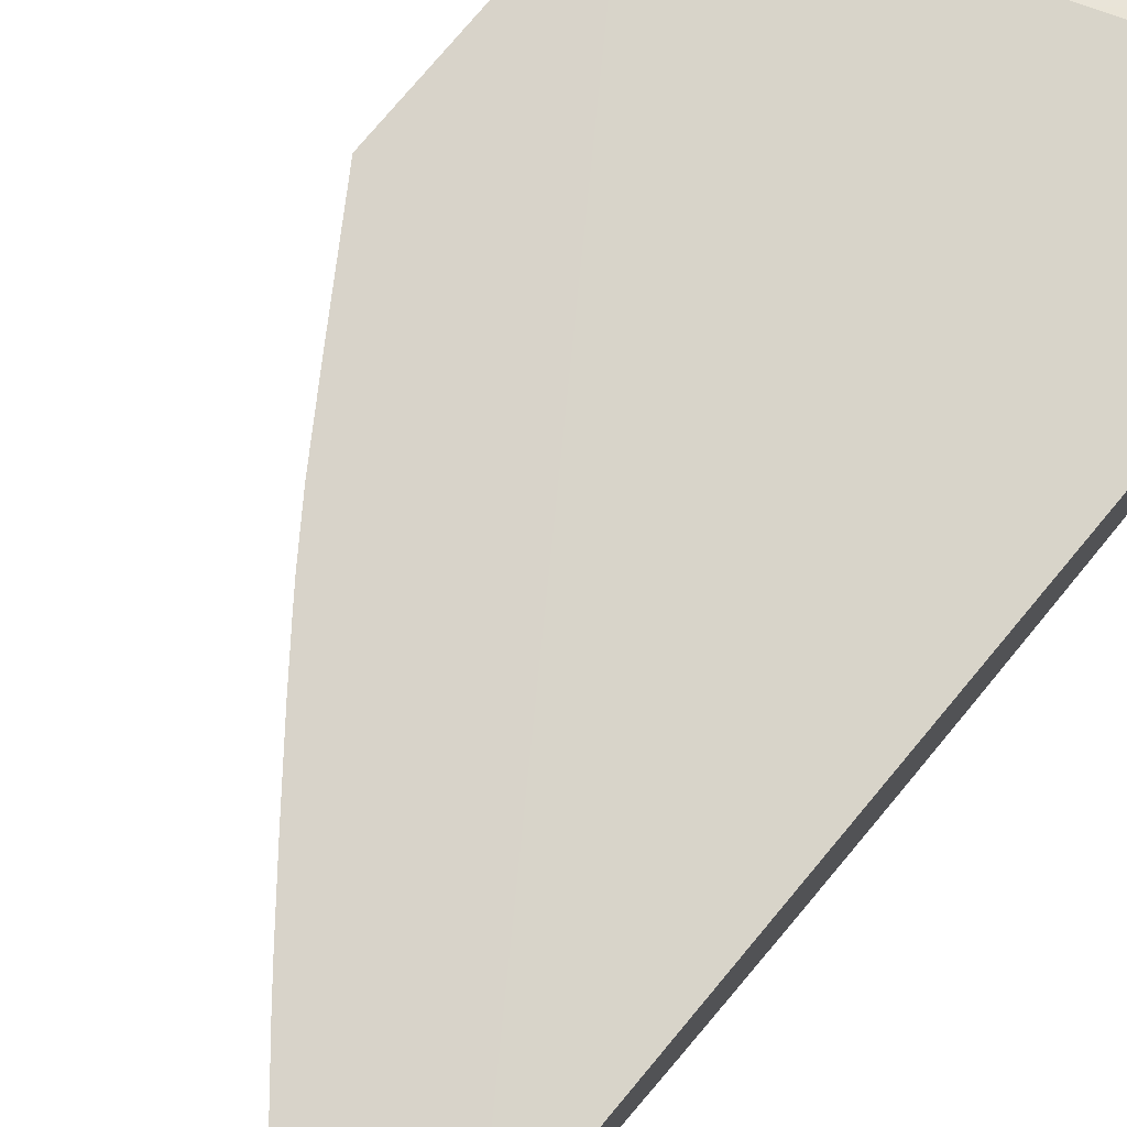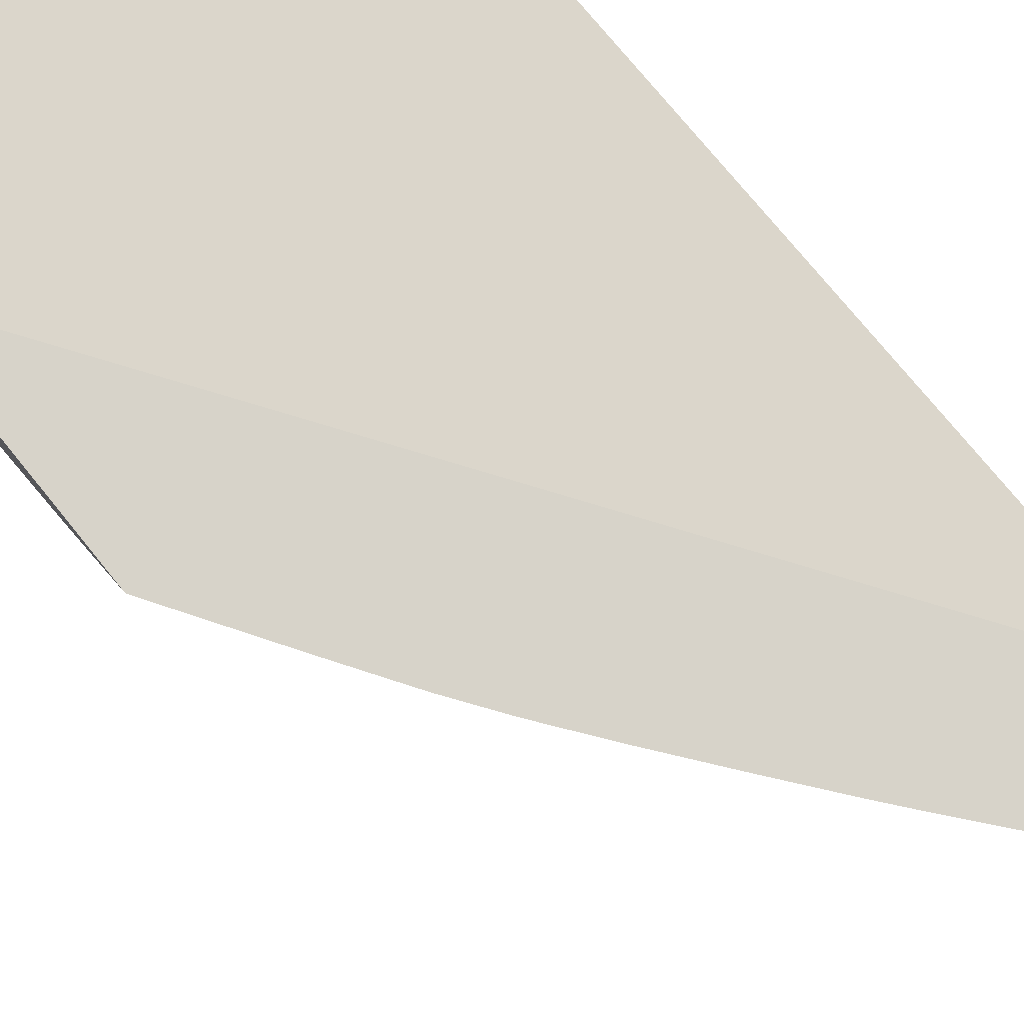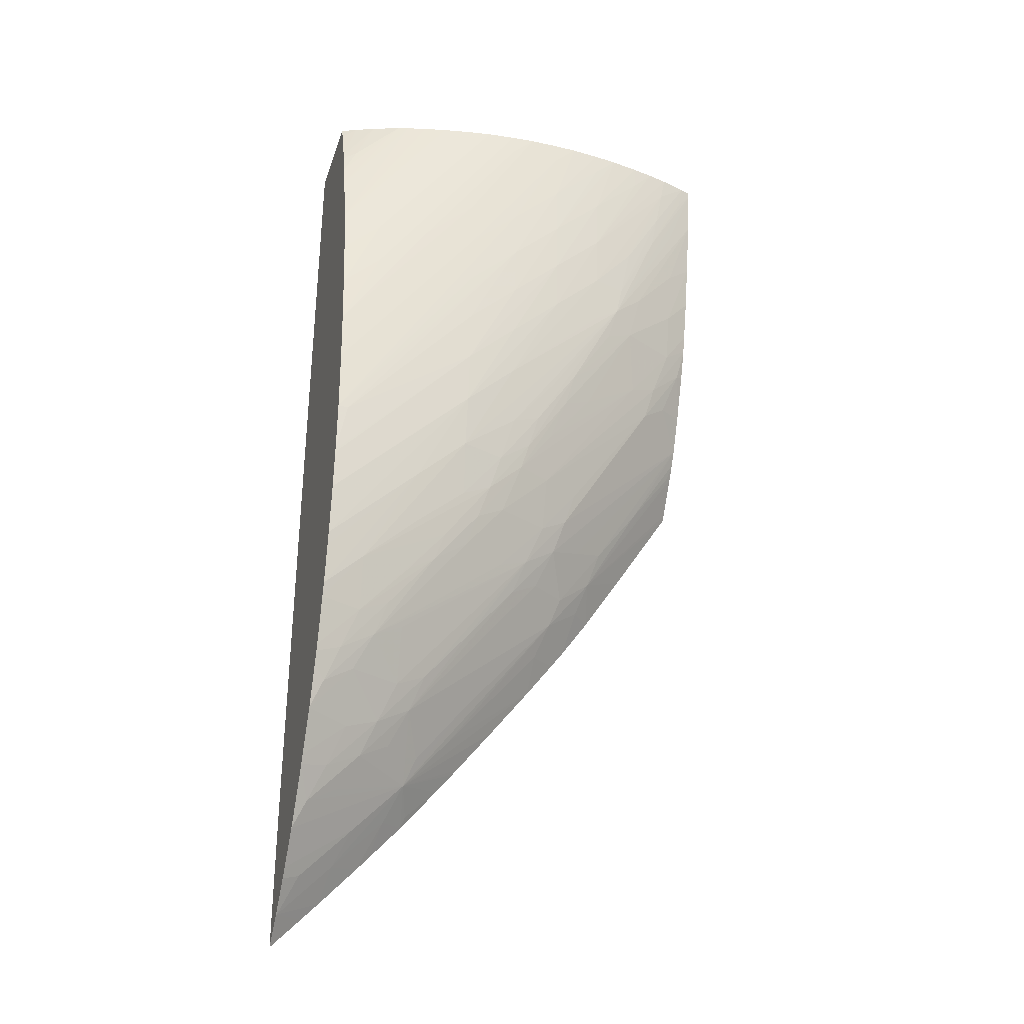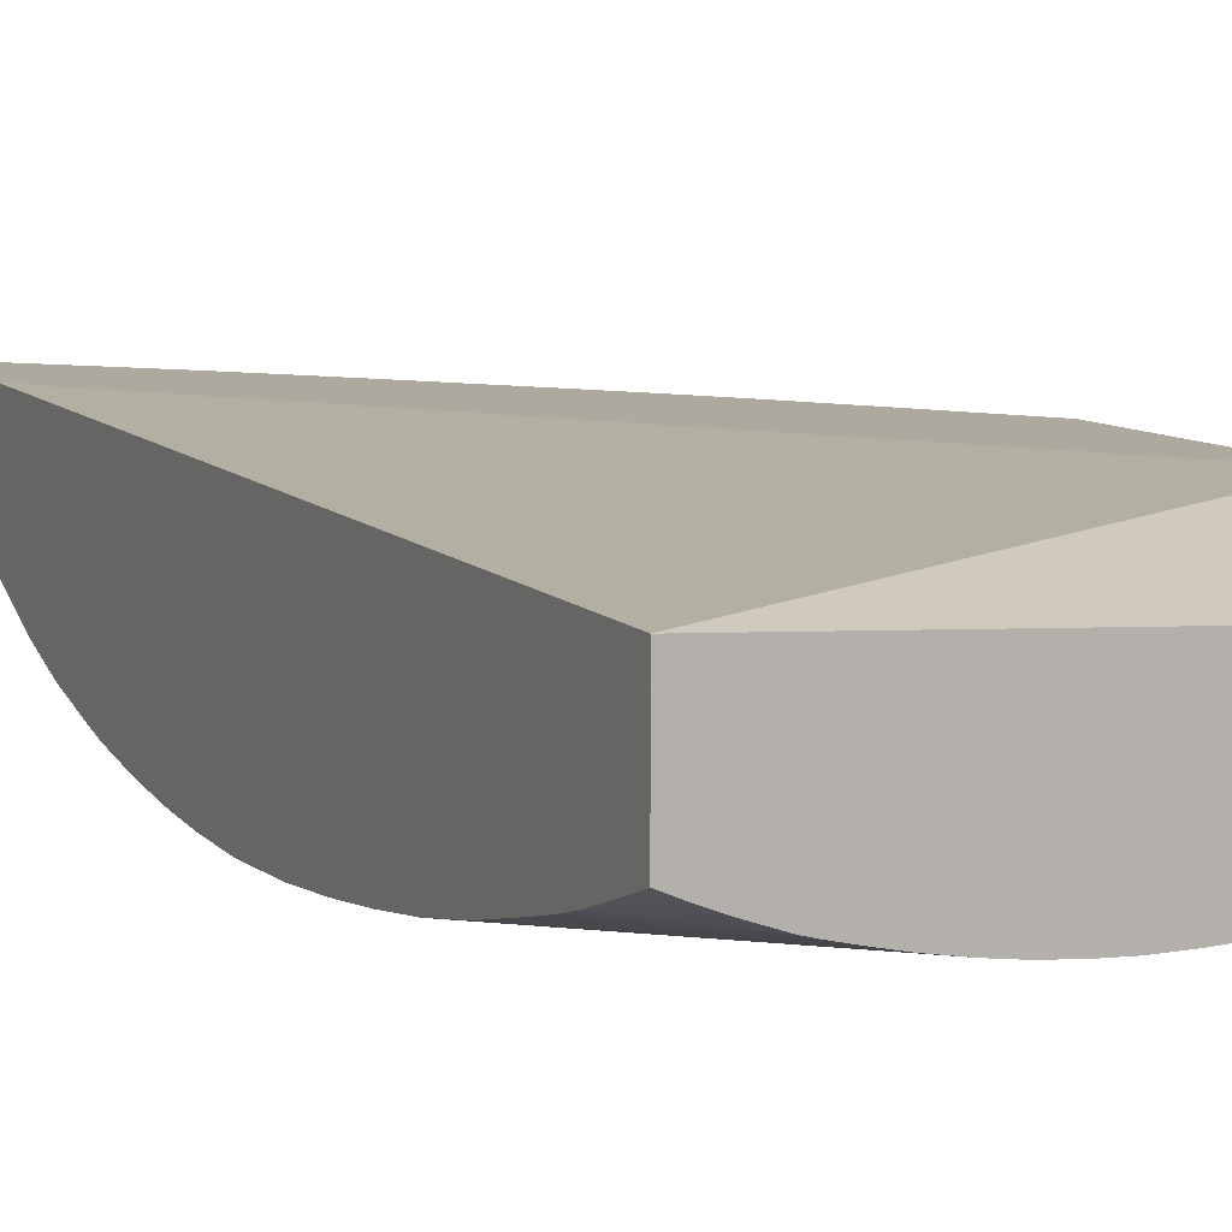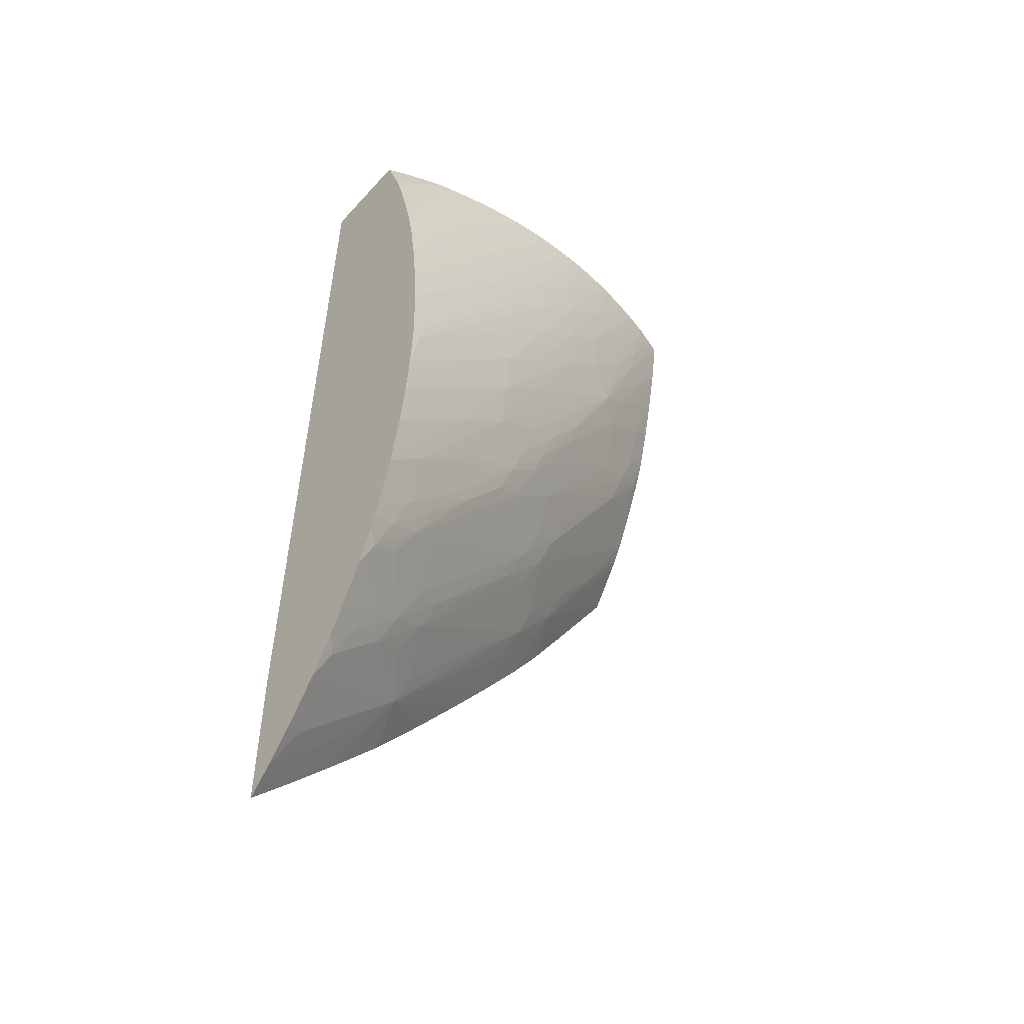
<metadata>
{"format":"obj","ext":"obj","renderer":"f3d","projection":"perspective","resolution":1024,"background":"white","views":[{"elev":76.0,"azim":-140.2,"up":"+Y"},{"elev":76.3,"azim":141.0,"up":"+Y"},{"elev":-31.4,"azim":-17.1,"up":"+Z"},{"elev":9.0,"azim":-25.8,"up":"+Y"},{"elev":-50.9,"azim":-40.5,"up":"+Z"}]}
</metadata>
<code>
v 3.189 0.5322 -0.7176
v 3 0.5432 -0.7176
v 3.189 0.4938 -0.7176
v 3.189 0.5463 -0.7733
v 3.189 0.5523 -0.7903
v 3 0.5009 -0.7176
v 3 0.5523 -1.07
v 3.184 0.4921 -0.7176
v 3.189 0.4941 -0.7199
v 3.189 0.5523 -0.7975
v 3 0.4988 -0.7232
v 3.006 0.4979 -0.7176
v 3 0.5523 -1.135
v 3.173 0.4886 -0.7176
v 3.171 0.489 -0.7282
v 3.168 0.4898 -0.7449
v 3.165 0.4909 -0.7602
v 3.182 0.4928 -0.7282
v 3.144 0.4902 -0.81
v 3.176 0.4941 -0.752
v 3.189 0.4972 -0.7395
v 3.189 0.5523 -0.8899
v 3 0.4927 -0.7409
v 3.009 0.4968 -0.7176
v 3.004 0.5523 -1.131
v 3 0.5419 -1.124
v 3 0.5422 -1.125
v 3.164 0.4863 -0.7176
v 3.132 0.4826 -0.7741
v 3.132 0.4848 -0.797
v 3.151 0.4879 -0.7741
v 3.146 0.4893 -0.797
v 3.132 0.4877 -0.8186
v 3.086 0.4805 -0.8659
v 3.063 0.4805 -0.9118
v 3.088 0.4853 -0.8909
v 3.109 0.4877 -0.864
v 3.101 0.4888 -0.8846
v 3.121 0.4903 -0.8551
v 3.14 0.4918 -0.8253
v 3.153 0.4962 -0.8186
v 3.158 0.4939 -0.797
v 3.178 0.4985 -0.7741
v 3.189 0.5021 -0.7646
v 3.189 0.5509 -0.8877
v 3.142 0.538 -0.9436
v 3.163 0.5523 -0.9309
v 3 0.4916 -0.7442
v 3.015 0.4945 -0.7176
v 3.012 0.5523 -1.122
v 3.02 0.5523 -1.114
v 3.022 0.5424 -1.1
v 3.007 0.5348 -1.109
v 3 0.5311 -1.112
v 3 0.5413 -1.124
v 3.155 0.4843 -0.7176
v 3.155 0.4848 -0.7282
v 3.132 0.4813 -0.7511
v 3.109 0.4792 -0.797
v 3.109 0.4812 -0.82
v 3.063 0.477 -0.8888
v 3.082 0.4873 -0.9118
v 3.04 0.4777 -0.9347
v 3.017 0.4793 -0.9806
v 3.04 0.4824 -0.9577
v 3.064 0.486 -0.9352
v 3.097 0.4906 -0.8999
v 3.116 0.4922 -0.8705
v 3.135 0.494 -0.8429
v 3.178 0.509 -0.8181
v 3.178 0.5035 -0.797
v 3.13 0.497 -0.864
v 3.157 0.5055 -0.8452
v 3.189 0.5064 -0.784
v 3.189 0.5404 -0.872
v 3.166 0.536 -0.9009
v 3.146 0.5335 -0.9284
v 3.125 0.5319 -0.9577
v 3.121 0.5357 -0.9701
v 3.137 0.5431 -0.9577
v 3.145 0.5523 -0.9577
v 3.15 0.5523 -0.951
v 3.187 0.5388 -0.8734
v 3.006 0.4906 -0.74
v 3 0.4887 -0.754
v 3.027 0.4901 -0.7176
v 3.035 0.5523 -1.097
v 3.045 0.5432 -1.077
v 3.052 0.536 -1.061
v 3.029 0.5354 -1.085
v 3 0.5282 -1.108
v 3.142 0.4821 -0.7176
v 3.109 0.4782 -0.7741
v 3.086 0.4763 -0.82
v 3.063 0.4749 -0.8659
v 3.086 0.4779 -0.8429
v 3.04 0.4744 -0.9118
v 3 0.47 -0.9532
v 3 0.4729 -0.9748
v 3.077 0.4892 -0.9279
v 3 0.474 -0.9806
v 3 0.4773 -0.9977
v 3 0.4788 -1.004
v 3.018 0.4856 -1.004
v 3.056 0.4885 -0.9577
v 3.094 0.4921 -0.9118
v 3.109 0.4939 -0.8909
v 3.189 0.513 -0.8096
v 3.189 0.5109 -0.8018
v 3.17 0.5109 -0.8391
v 3.109 0.5 -0.9118
v 3.189 0.5366 -0.8657
v 3.189 0.5332 -0.8595
v 3.132 0.5247 -0.9347
v 3.109 0.5196 -0.9589
v 3.117 0.5158 -0.9411
v 3.129 0.5502 -0.9775
v 3.133 0.5523 -0.9756
v 3.048 0.5157 -1.034
v 3.1 0.5341 -0.9954
v 3.073 0.5378 -1.036
v 3.115 0.5415 -0.9854
v 3 0.486 -0.765
v 3.032 0.4888 -0.7176
v 3.041 0.5523 -1.091
v 3.055 0.5523 -1.075
v 3.056 0.5497 -1.07
v 3.071 0.5523 -1.055
v 3.079 0.5523 -1.046
v 3.081 0.5523 -1.043
v 3.097 0.5523 -1.023
v 3.115 0.5523 -0.9992
v 3.079 0.5325 -1.021
v 3.056 0.532 -1.049
v 3.04 0.5198 -1.051
v 3.027 0.5146 -1.059
v 3.018 0.5184 -1.074
v 3.005 0.5139 -1.083
v 3 0.518 -1.094
v 3 0.5187 -1.095
v 3.132 0.4807 -0.7176
v 3.132 0.4807 -0.7282
v 3.109 0.478 -0.7511
v 3.086 0.4756 -0.797
v 3.063 0.4737 -0.8429
v 3.004 0.4678 -0.9118
v 3 0.4684 -0.9347
v 3.001 0.4686 -0.9347
v 3 0.4687 -0.939
v 3.072 0.4913 -0.9432
v 3 0.4844 -1.024
v 3.031 0.4892 -0.9962
v 3.052 0.4902 -0.9699
v 3.039 0.4875 -0.9788
v 3 0.4852 -1.027
v 3.011 0.4881 -1.022
v 3.085 0.4952 -0.9352
v 3.186 0.5157 -0.8246
v 3.189 0.5135 -0.8109
v 3.166 0.5134 -0.8544
v 3.109 0.5078 -0.9339
v 3.126 0.5098 -0.9118
v 3.189 0.5261 -0.8438
v 3.178 0.5182 -0.8452
v 3.162 0.5159 -0.8659
v 3.122 0.5123 -0.9258
v 3.096 0.5143 -0.9673
v 3.102 0.5107 -0.9521
v 3.127 0.5523 -0.9831
v 3.075 0.5129 -0.9931
v 3.054 0.5115 -1.019
v 3.033 0.5102 -1.044
v 3 0.4797 -0.7912
v 3.04 0.4867 -0.7176
v 3.011 0.5096 -1.068
v 3 0.5043 -1.071
v 3 0.5083 -1.078
v 3.119 0.4796 -0.7176
v 3.086 0.4758 -0.7741
v 3.063 0.4734 -0.82
v 3 0.4673 -0.9118
v 3.067 0.4939 -0.9577
v 3.026 0.4917 -1.012
v 3 0.4871 -1.032
v 3.005 0.4908 -1.037
v 3.189 0.5178 -0.8234
v 3.087 0.5054 -0.9589
v 3.039 0.4962 -1.004
v 3.04 0.5065 -1.026
v 3.018 0.5048 -1.051
v 3.018 0.4941 -1.028
v 3 0.4754 -0.8142
v 3.05 0.4845 -0.7176
v 3 0.5024 -1.067
v 3.109 0.4792 -0.7176
v 3.109 0.4786 -0.7282
v 3.063 0.4739 -0.797
v 3 0.468 -0.8836
v 3 0.4935 -1.049
v 3 0.4937 -1.049
v 3.017 0.4758 -0.797
v 3.073 0.4808 -0.7176
v 3.063 0.4823 -0.7176
v 3 0.4723 -0.8371
v 3.096 0.4792 -0.7176
v 3.086 0.4768 -0.7511
v 3.063 0.4753 -0.7741
v 3 0.4698 -0.8601
v 3.04 0.4766 -0.7741
v 3.086 0.4797 -0.7176
v 3.017 0.4729 -0.82
v 3.086 0.4786 -0.7282
v 3.04 0.4739 -0.797
f 1 2 6
f 1 6 12
f 1 12 24
f 1 24 49
f 1 49 86
f 1 86 124
f 1 124 174
f 1 174 193
f 1 193 203
f 1 203 202
f 1 202 210
f 1 210 205
f 1 205 195
f 1 195 178
f 1 178 141
f 1 141 92
f 1 92 56
f 1 56 28
f 1 28 14
f 1 14 8
f 1 8 3
f 1 3 9
f 1 9 21
f 1 21 44
f 1 44 74
f 1 74 109
f 1 109 108
f 1 108 159
f 1 159 186
f 1 186 163
f 1 163 113
f 1 113 112
f 1 112 75
f 1 75 45
f 1 45 22
f 1 22 10
f 1 10 4
f 1 4 5
f 1 5 2
f 2 5 7
f 2 7 13
f 2 13 27
f 2 27 55
f 2 55 54
f 2 54 91
f 2 91 140
f 2 140 139
f 2 139 177
f 2 177 176
f 2 176 194
f 2 194 200
f 2 200 199
f 2 199 184
f 2 184 155
f 2 155 151
f 2 151 103
f 2 103 102
f 2 102 101
f 2 101 99
f 2 99 98
f 2 98 149
f 2 149 147
f 2 147 181
f 2 181 198
f 2 198 208
f 2 208 204
f 2 204 192
f 2 192 173
f 2 173 123
f 2 123 85
f 2 85 48
f 2 48 23
f 2 23 11
f 2 11 6
f 3 8 9
f 4 10 5
f 5 10 22
f 5 22 47
f 5 47 82
f 5 82 81
f 5 81 118
f 5 118 169
f 5 169 132
f 5 132 131
f 5 131 130
f 5 130 129
f 5 129 128
f 5 128 126
f 5 126 125
f 5 125 87
f 5 87 51
f 5 51 50
f 5 50 25
f 5 25 13
f 5 13 7
f 6 11 12
f 8 14 15
f 8 15 16
f 8 16 17
f 8 17 18
f 8 18 9
f 9 18 17
f 9 17 19
f 9 19 20
f 9 20 21
f 11 23 12
f 12 23 24
f 13 25 26
f 13 26 27
f 14 28 29
f 14 29 15
f 15 29 30
f 15 30 31
f 15 31 16
f 16 31 32
f 16 32 17
f 17 32 19
f 19 33 34
f 19 34 35
f 19 35 36
f 19 36 37
f 19 37 38
f 19 38 39
f 19 39 40
f 19 40 41
f 19 41 42
f 19 42 21
f 19 21 20
f 19 32 30
f 19 30 33
f 21 43 44
f 21 42 43
f 22 45 46
f 22 46 47
f 23 48 49
f 23 49 24
f 25 50 26
f 26 50 51
f 26 51 52
f 26 52 53
f 26 53 54
f 26 54 55
f 26 55 27
f 28 56 57
f 28 57 29
f 29 57 58
f 29 58 59
f 29 59 60
f 29 60 30
f 30 60 34
f 30 34 33
f 30 32 31
f 34 60 61
f 34 61 35
f 35 62 36
f 35 61 63
f 35 63 64
f 35 64 65
f 35 65 66
f 35 66 62
f 36 62 38
f 36 38 37
f 38 62 67
f 38 67 39
f 39 68 69
f 39 69 41
f 39 41 40
f 39 67 68
f 41 70 71
f 41 71 42
f 41 69 68
f 41 68 72
f 41 72 73
f 41 73 70
f 42 71 43
f 43 71 44
f 44 71 74
f 45 75 46
f 46 76 77
f 46 77 78
f 46 78 79
f 46 79 80
f 46 80 81
f 46 81 82
f 46 82 47
f 46 75 83
f 46 83 76
f 48 84 49
f 48 85 84
f 49 84 86
f 51 87 52
f 52 87 88
f 52 88 89
f 52 89 90
f 52 90 53
f 53 90 54
f 54 90 91
f 56 92 58
f 56 58 57
f 58 93 59
f 58 92 93
f 59 94 95
f 59 95 96
f 59 96 60
f 59 93 94
f 60 96 61
f 61 97 98
f 61 98 99
f 61 99 63
f 61 96 95
f 61 95 97
f 62 66 100
f 62 100 67
f 63 99 101
f 63 101 102
f 63 102 64
f 64 102 103
f 64 103 104
f 64 104 105
f 64 105 100
f 64 100 65
f 65 100 66
f 67 100 106
f 67 106 68
f 68 106 107
f 68 107 72
f 70 108 109
f 70 109 71
f 70 73 110
f 70 110 108
f 71 109 74
f 72 107 73
f 73 107 106
f 73 106 111
f 73 111 110
f 75 112 83
f 76 83 112
f 76 112 113
f 76 113 77
f 77 114 78
f 77 113 114
f 78 115 79
f 78 114 116
f 78 116 115
f 79 117 118
f 79 118 80
f 79 115 119
f 79 119 120
f 79 120 89
f 79 89 121
f 79 121 122
f 79 122 117
f 80 118 81
f 84 85 86
f 85 123 86
f 86 123 124
f 87 125 88
f 88 126 89
f 88 125 126
f 89 126 127
f 89 127 128
f 89 128 129
f 89 129 130
f 89 130 131
f 89 131 132
f 89 132 121
f 89 120 133
f 89 133 134
f 89 134 119
f 89 119 135
f 89 135 136
f 89 136 137
f 89 137 138
f 89 138 139
f 89 139 140
f 89 140 91
f 89 91 90
f 92 141 142
f 92 142 93
f 93 142 143
f 93 143 144
f 93 144 94
f 94 144 145
f 94 145 95
f 95 145 146
f 95 146 147
f 95 147 148
f 95 148 149
f 95 149 97
f 97 149 98
f 100 105 150
f 100 150 106
f 103 151 104
f 104 152 153
f 104 153 154
f 104 154 105
f 104 151 155
f 104 155 156
f 104 156 152
f 105 154 153
f 105 153 150
f 106 150 157
f 106 157 111
f 108 110 158
f 108 158 159
f 110 160 158
f 110 111 160
f 111 157 161
f 111 161 162
f 111 162 160
f 113 163 164
f 113 164 160
f 113 160 165
f 113 165 166
f 113 166 116
f 113 116 114
f 115 116 167
f 115 167 119
f 116 166 168
f 116 168 167
f 117 122 169
f 117 169 118
f 119 170 171
f 119 171 172
f 119 172 136
f 119 136 135
f 119 134 133
f 119 133 120
f 119 167 170
f 121 132 122
f 122 132 169
f 123 173 124
f 124 173 174
f 126 128 127
f 136 175 138
f 136 138 137
f 136 172 175
f 138 175 176
f 138 176 177
f 138 177 139
f 141 178 143
f 141 143 142
f 143 179 144
f 143 178 179
f 144 180 181
f 144 181 146
f 144 146 145
f 144 179 180
f 146 181 147
f 147 149 148
f 150 153 182
f 150 182 157
f 152 156 183
f 152 183 153
f 153 183 182
f 155 184 156
f 156 184 185
f 156 185 183
f 157 182 161
f 158 186 159
f 158 160 164
f 158 164 163
f 158 163 186
f 160 162 166
f 160 166 165
f 161 182 187
f 161 187 168
f 161 168 166
f 161 166 162
f 167 168 170
f 168 187 183
f 168 183 188
f 168 188 189
f 168 189 171
f 168 171 170
f 171 189 172
f 172 190 175
f 172 189 191
f 172 191 190
f 173 192 193
f 173 193 174
f 175 190 176
f 176 190 194
f 178 195 196
f 178 196 179
f 179 196 197
f 179 197 181
f 179 181 180
f 181 197 198
f 182 183 187
f 183 185 191
f 183 191 189
f 183 189 188
f 184 199 185
f 185 199 200
f 185 200 191
f 190 191 200
f 190 200 194
f 192 201 202
f 192 202 203
f 192 203 193
f 192 204 201
f 195 205 206
f 195 206 196
f 196 206 197
f 197 206 198
f 198 206 207
f 198 207 208
f 201 204 209
f 201 209 202
f 202 209 210
f 204 208 211
f 204 211 210
f 204 210 209
f 205 210 212
f 205 212 213
f 205 213 207
f 205 207 206
f 207 213 208
f 208 213 211
f 210 211 213
f 210 213 212

</code>
